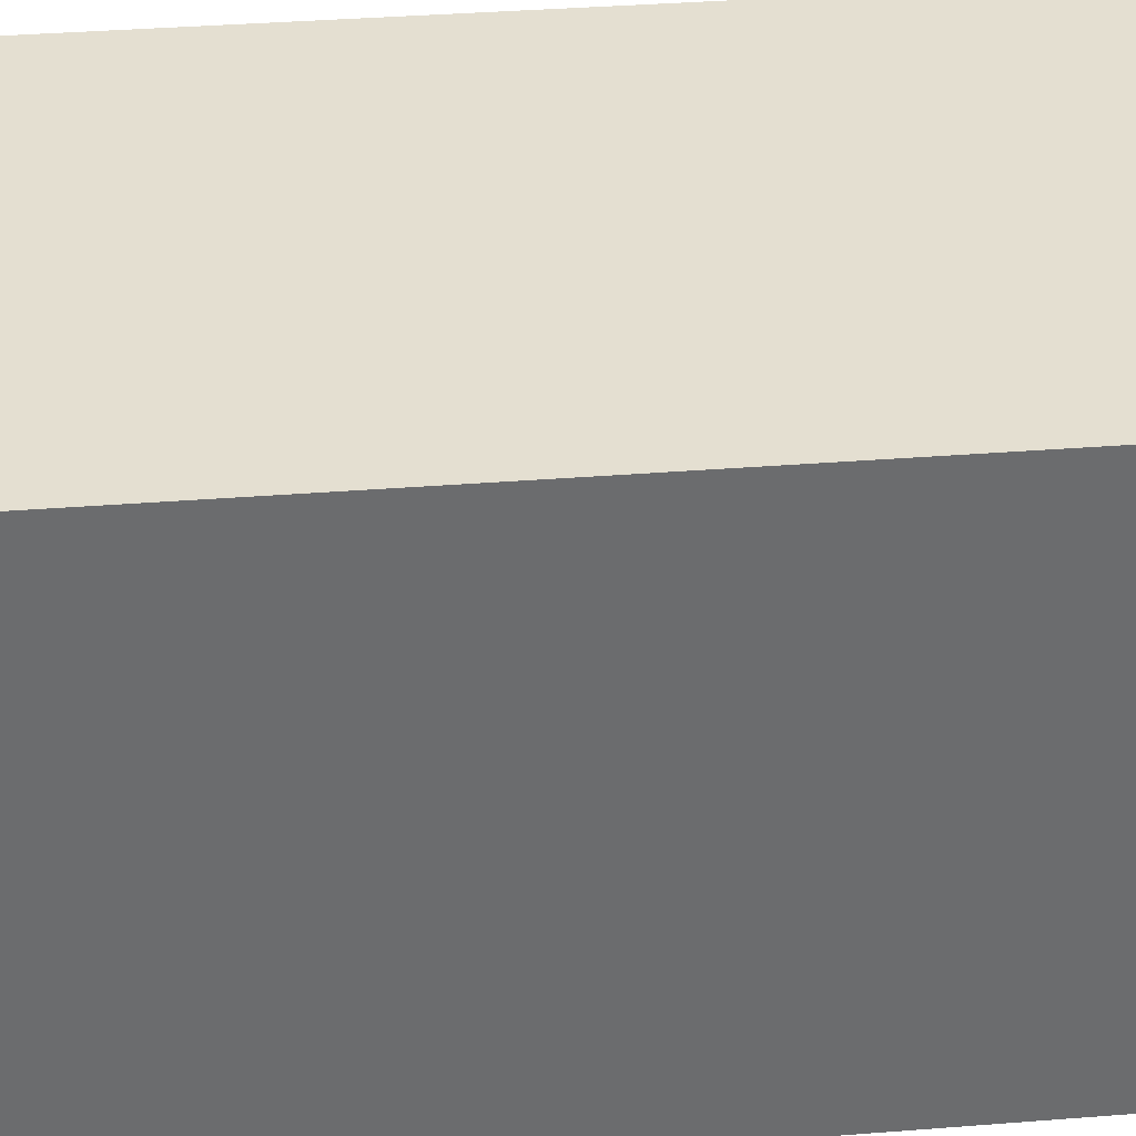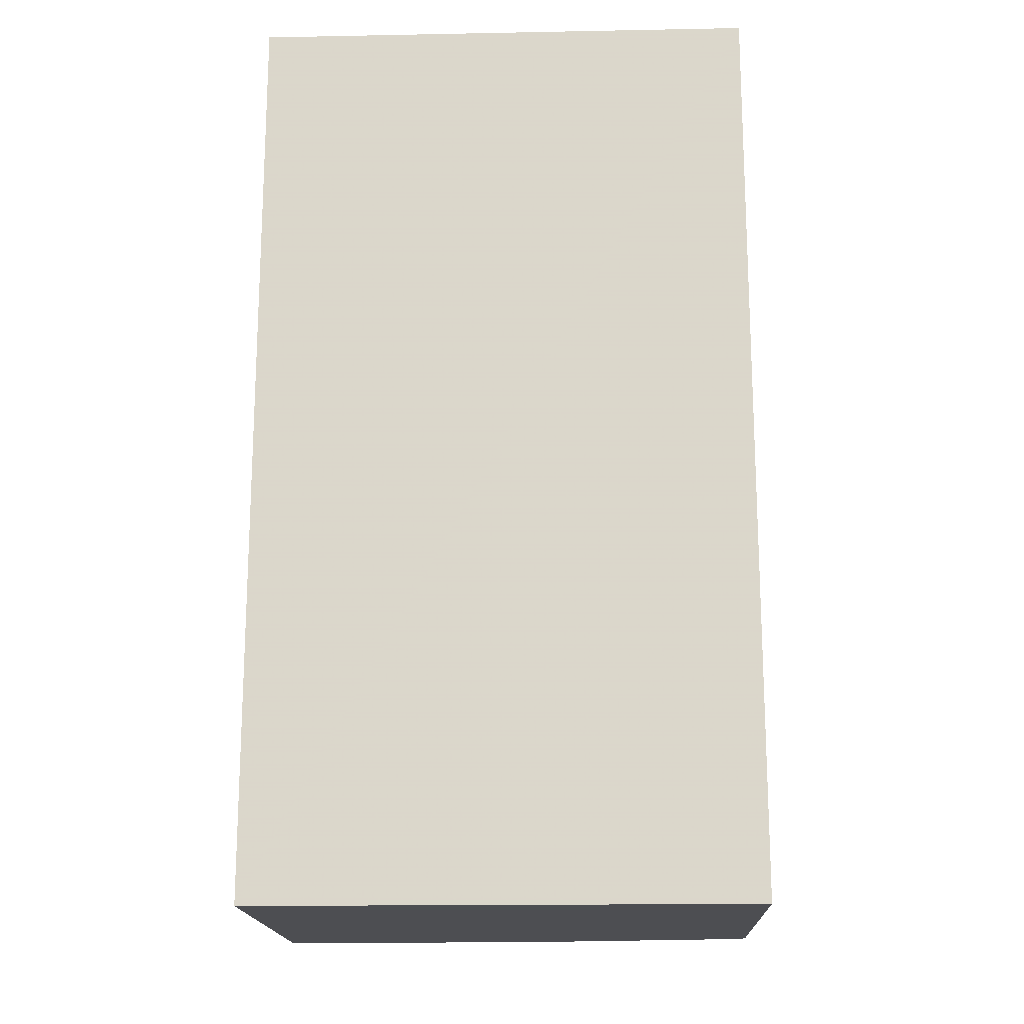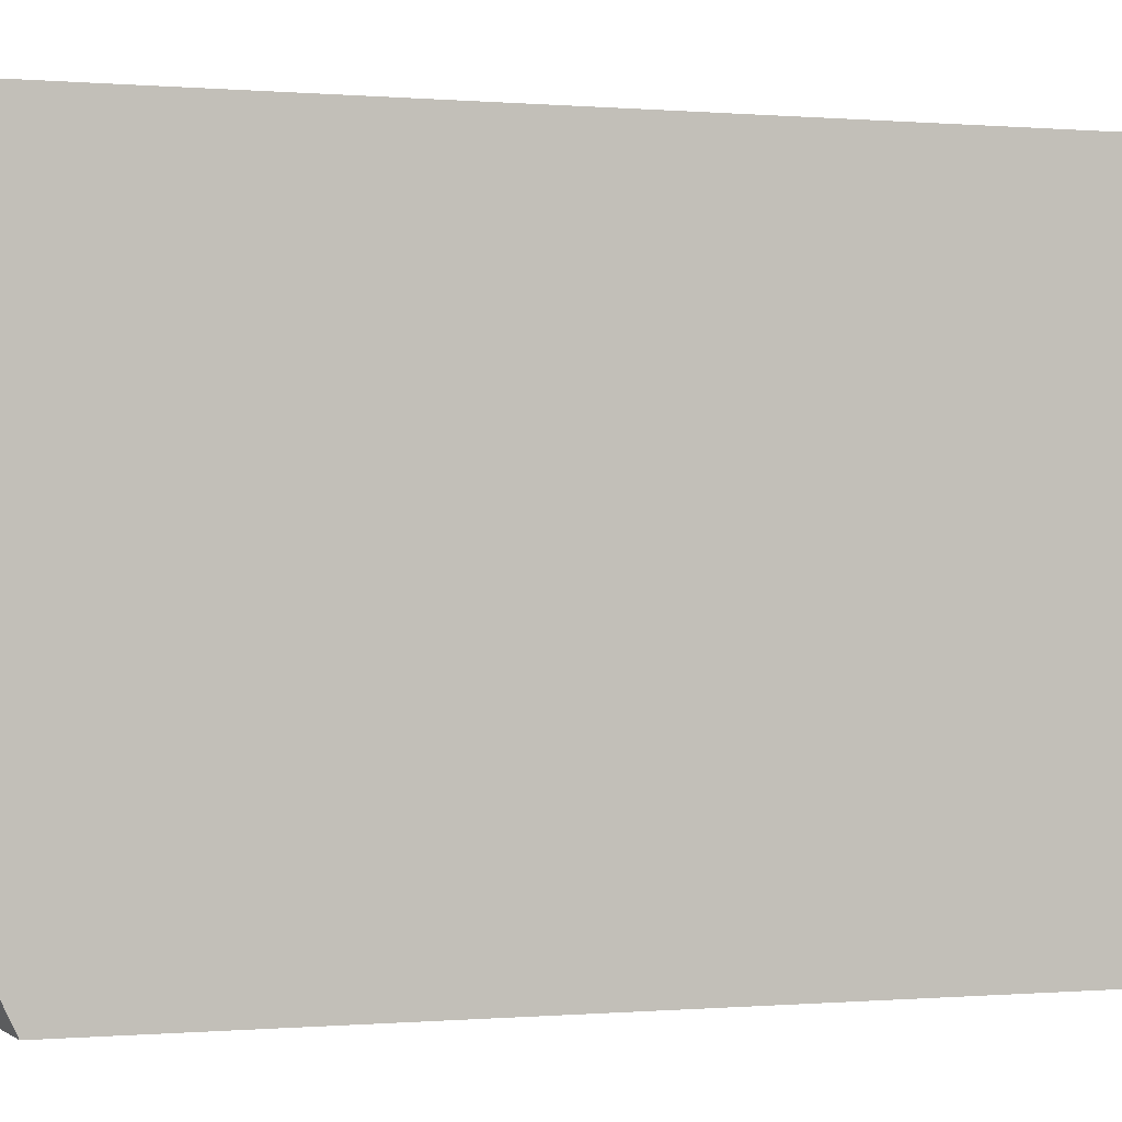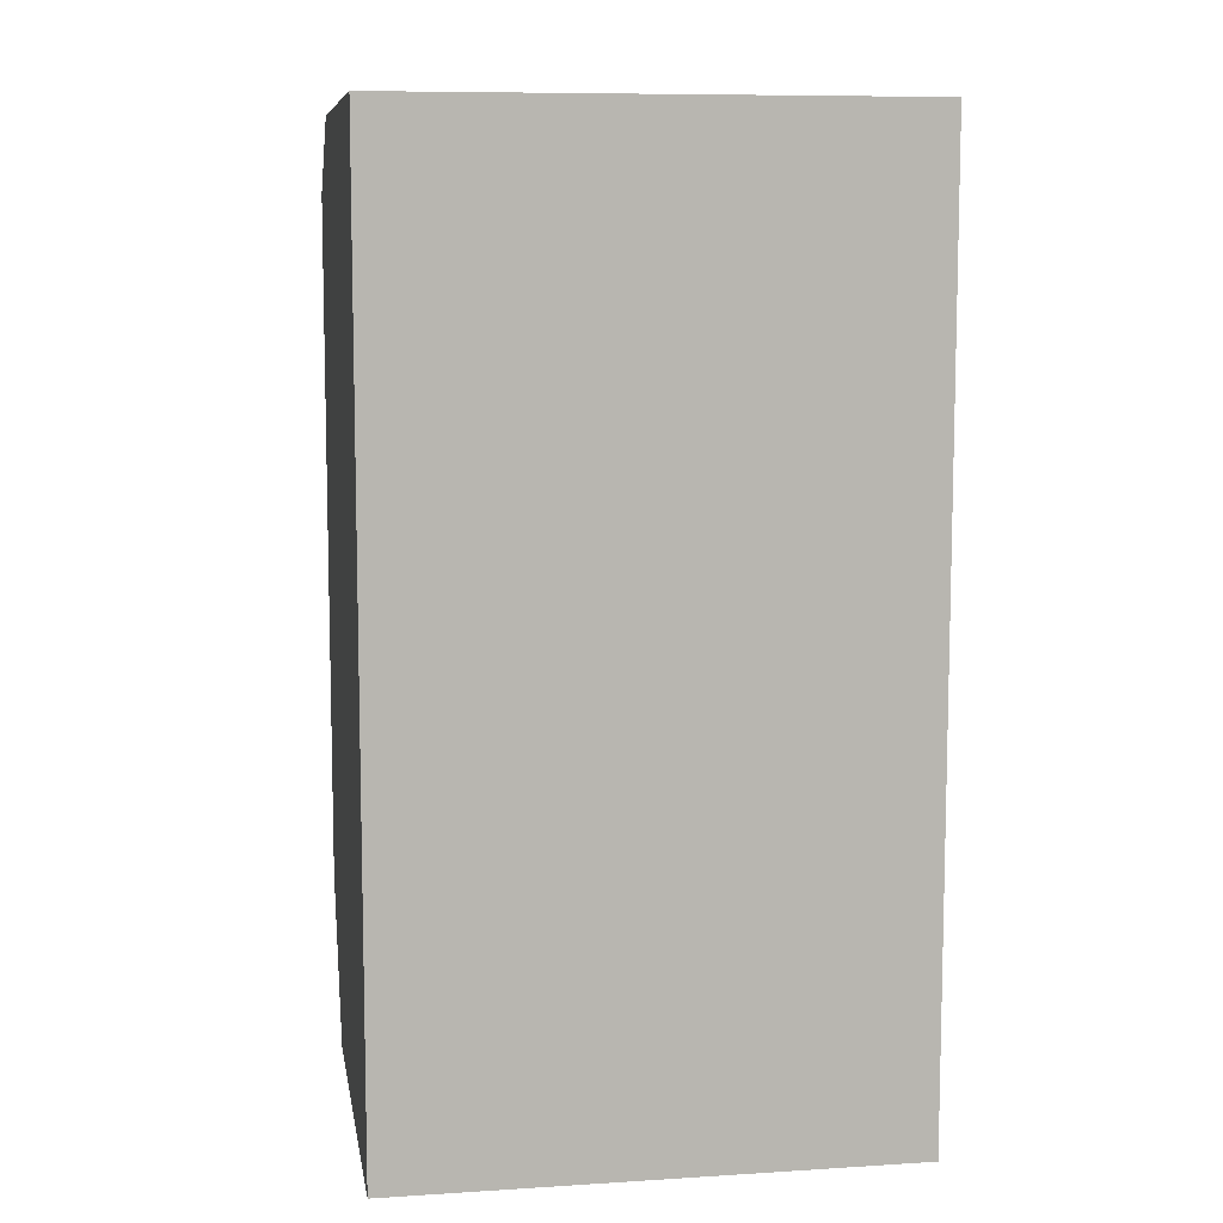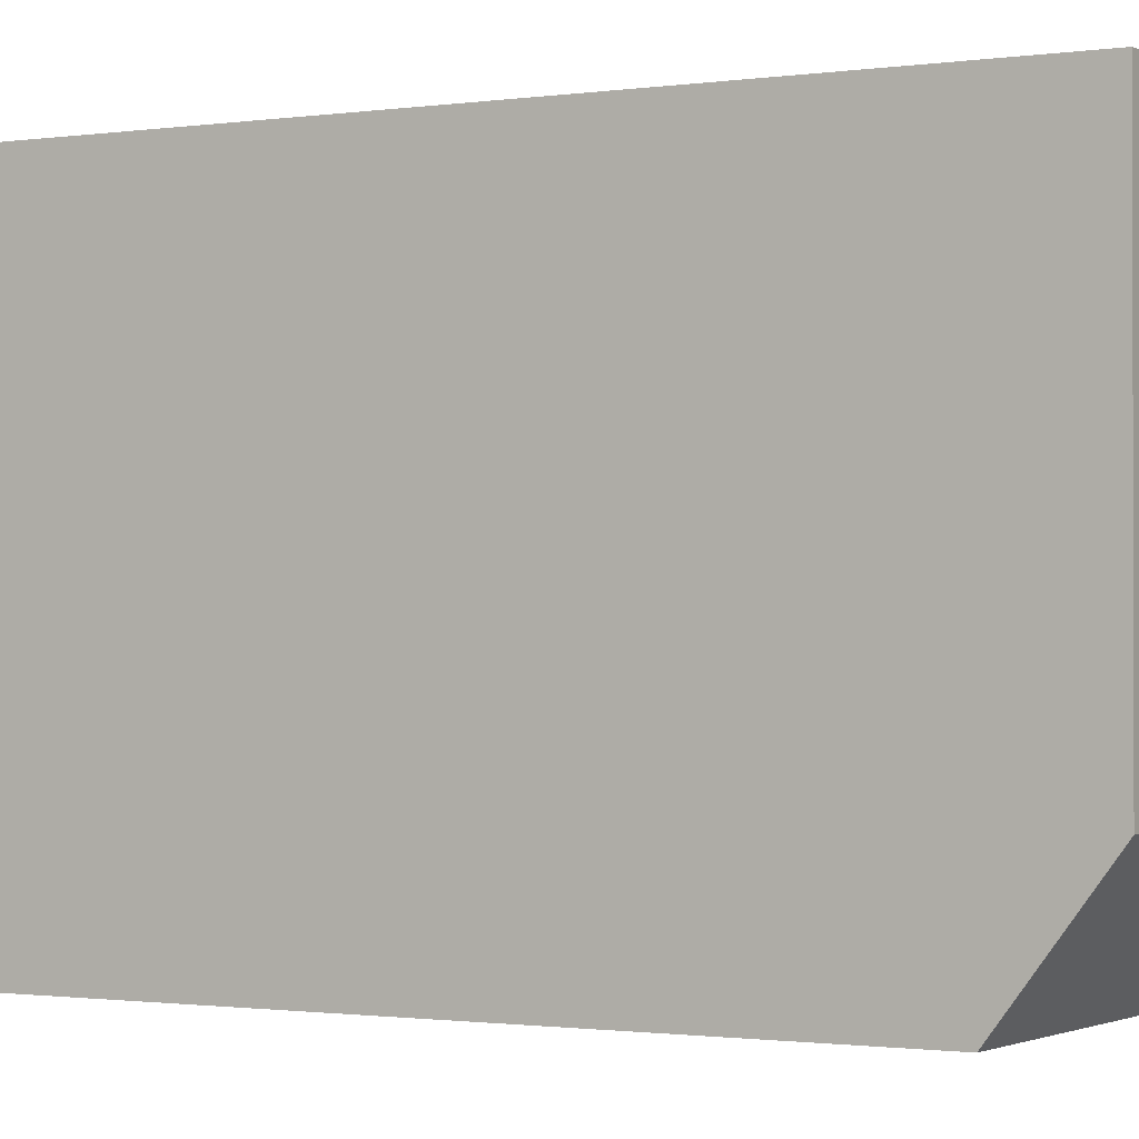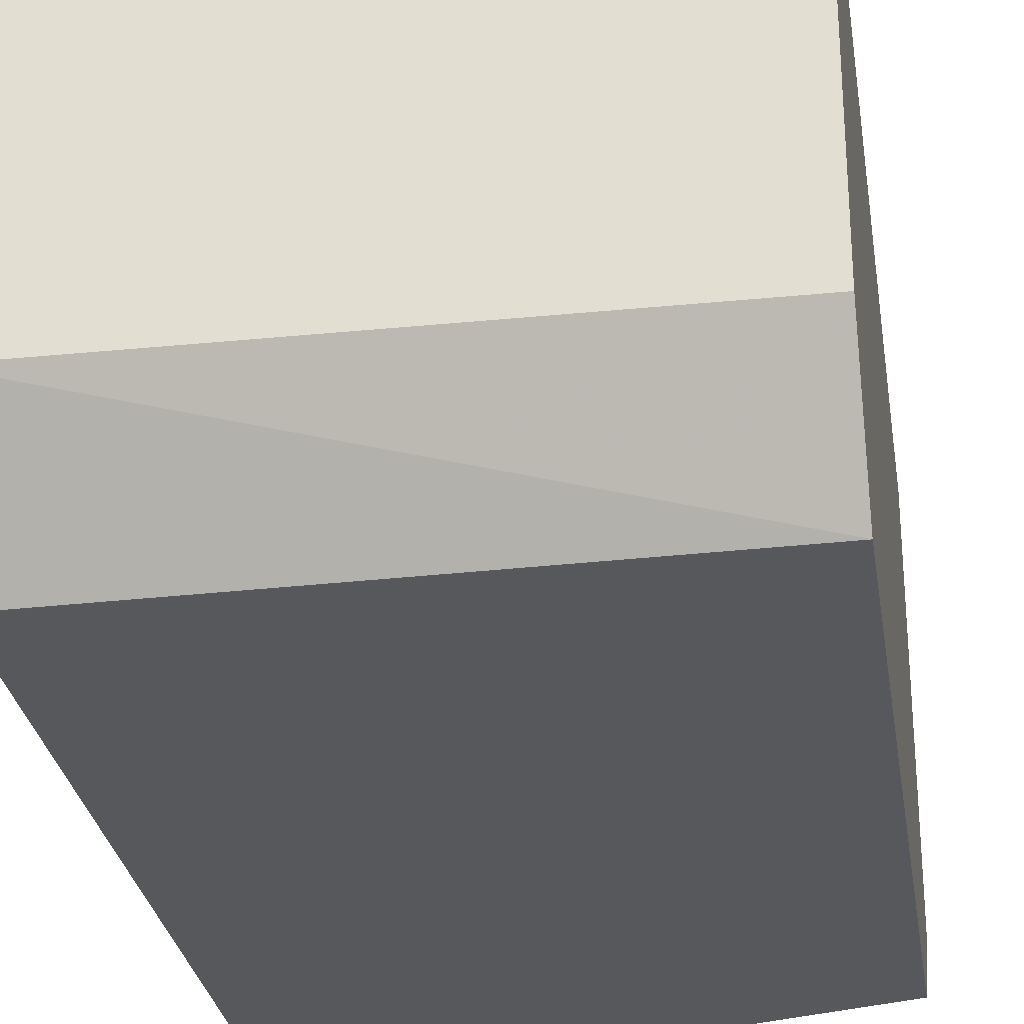
<metadata>
{"format":"obj","ext":"obj","renderer":"f3d","projection":"perspective","resolution":1024,"background":"white","views":[{"elev":36.8,"azim":84.2,"up":"+Z"},{"elev":-17.2,"azim":2.2,"up":"+Y"},{"elev":-0.1,"azim":69.4,"up":"+Z"},{"elev":8.8,"azim":-9.5,"up":"+Y"},{"elev":-1.0,"azim":119.9,"up":"+Z"},{"elev":-28.6,"azim":-171.4,"up":"+Z"}]}
</metadata>
<code>
v 0.02478 0.1958 0.06125
v 0.02478 0.1958 0.2319
v 0.02478 0.1589 0.01223
v -0.199 0.1641 0.01221
v -0.199 0.1958 0.06125
v -0.199 0.1958 0.2319
v 0.02478 -0.2141 0.2319
v -1.874e-05 0.1589 0.01221
v 0.02478 -0.1563 0.01221
v -0.199 -0.1467 0.01221
v -0.199 -0.2141 0.2319
v 0.02478 -0.2141 0.07639
v 0.02478 -0.1833 0.01221
v -0.1299 -0.1665 0.01221
v -0.199 -0.2141 0.05818
v 0.01577 -0.2141 0.07284
v 0.01505 -0.2141 0.07274
v -0.003239 -0.2141 0.07009
v -0.07346 -0.2141 0.06102
v -0.009788 -0.1833 0.01221
v -0.11 -0.1711 0.01221
f 7 16 12
f 4 6 5
f 7 11 15
f 7 15 19
f 7 19 18
f 7 18 17
f 4 11 6
f 10 14 15
f 13 15 20
f 13 16 17
f 13 17 18
f 13 18 19
f 13 19 15
f 14 21 15
f 15 21 20
f 4 15 11
f 12 16 13
f 4 10 15
f 7 17 16
f 4 21 14
f 4 14 10
f 1 2 7
f 1 12 13
f 1 13 9
f 1 9 3
f 1 3 4
f 1 4 5
f 1 5 6
f 1 6 2
f 1 7 12
f 2 11 7
f 3 8 4
f 3 9 8
f 4 8 9
f 4 9 13
f 4 13 20
f 2 6 11
f 4 20 21

</code>
